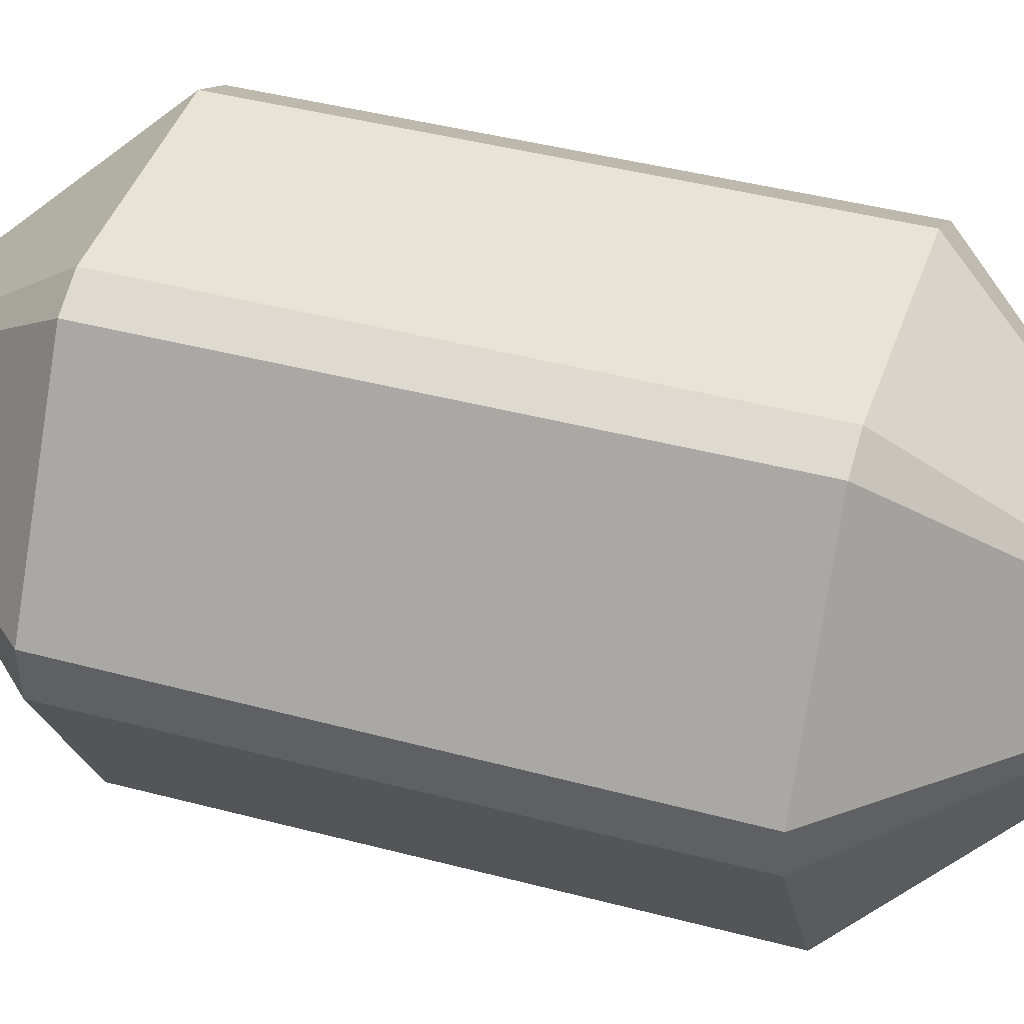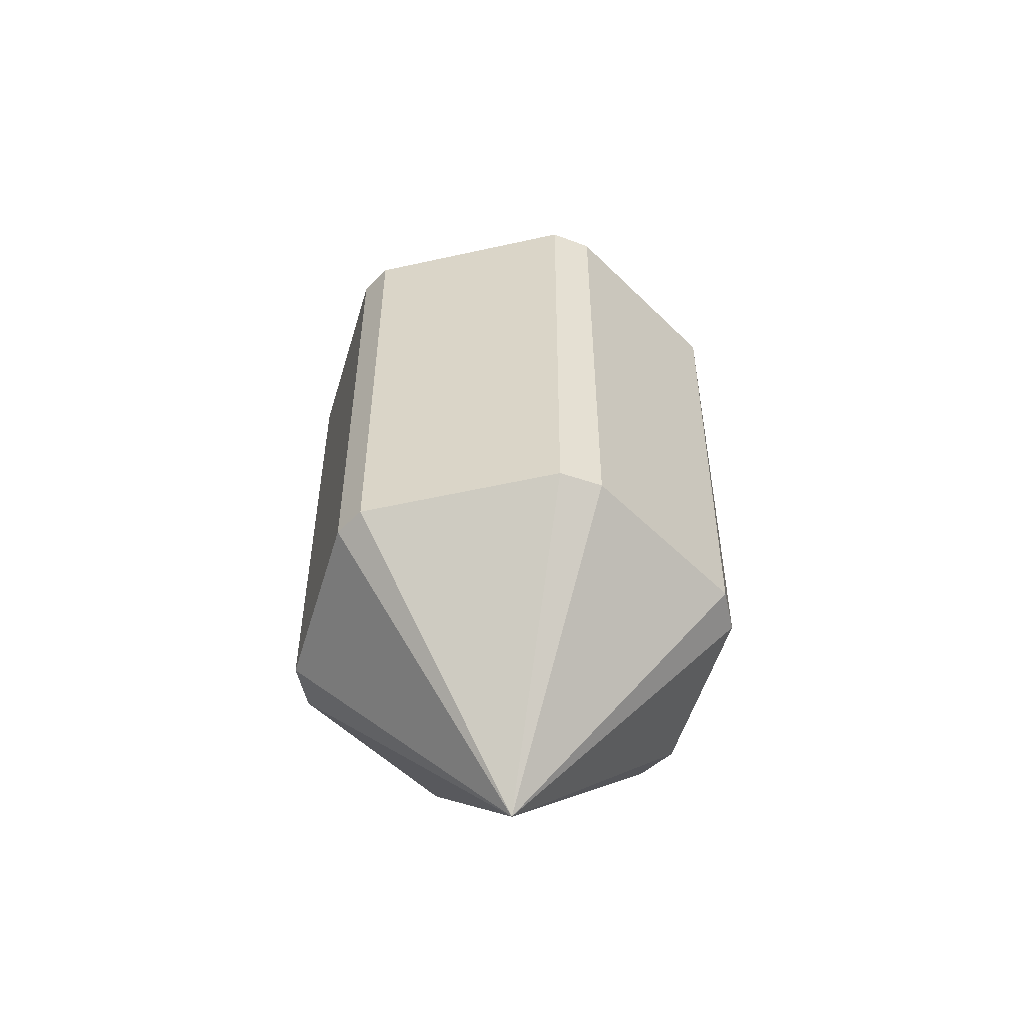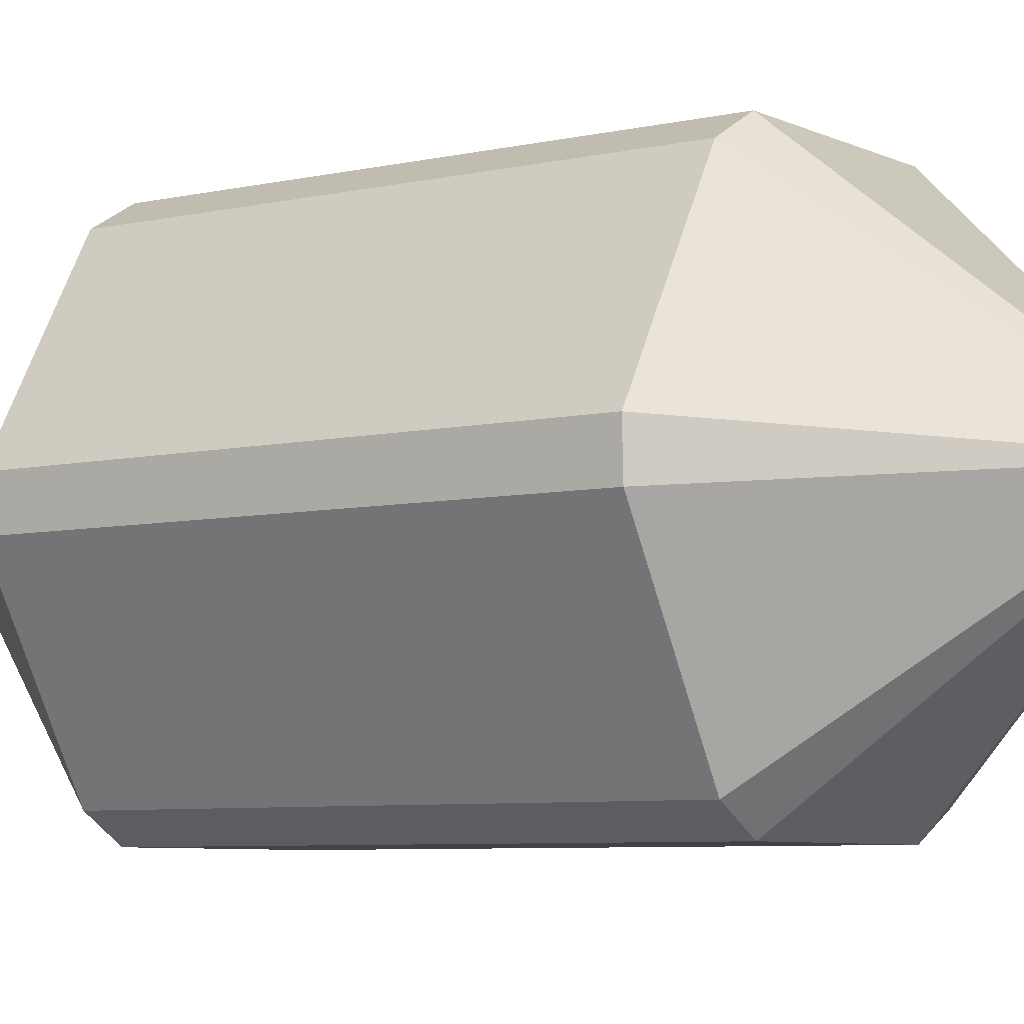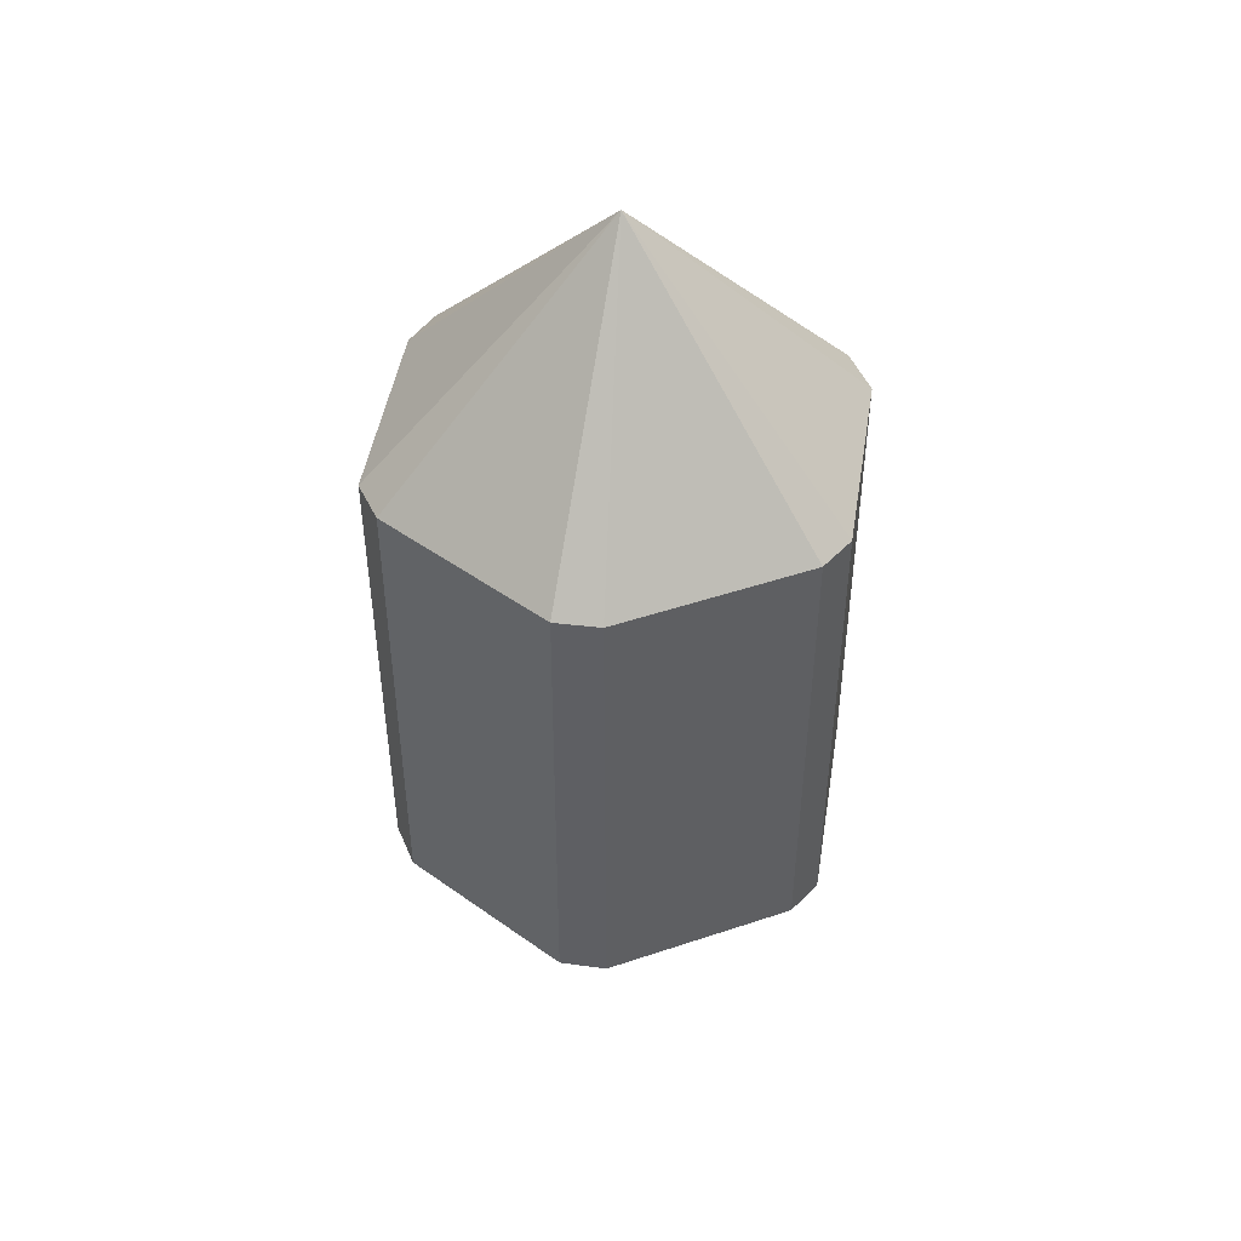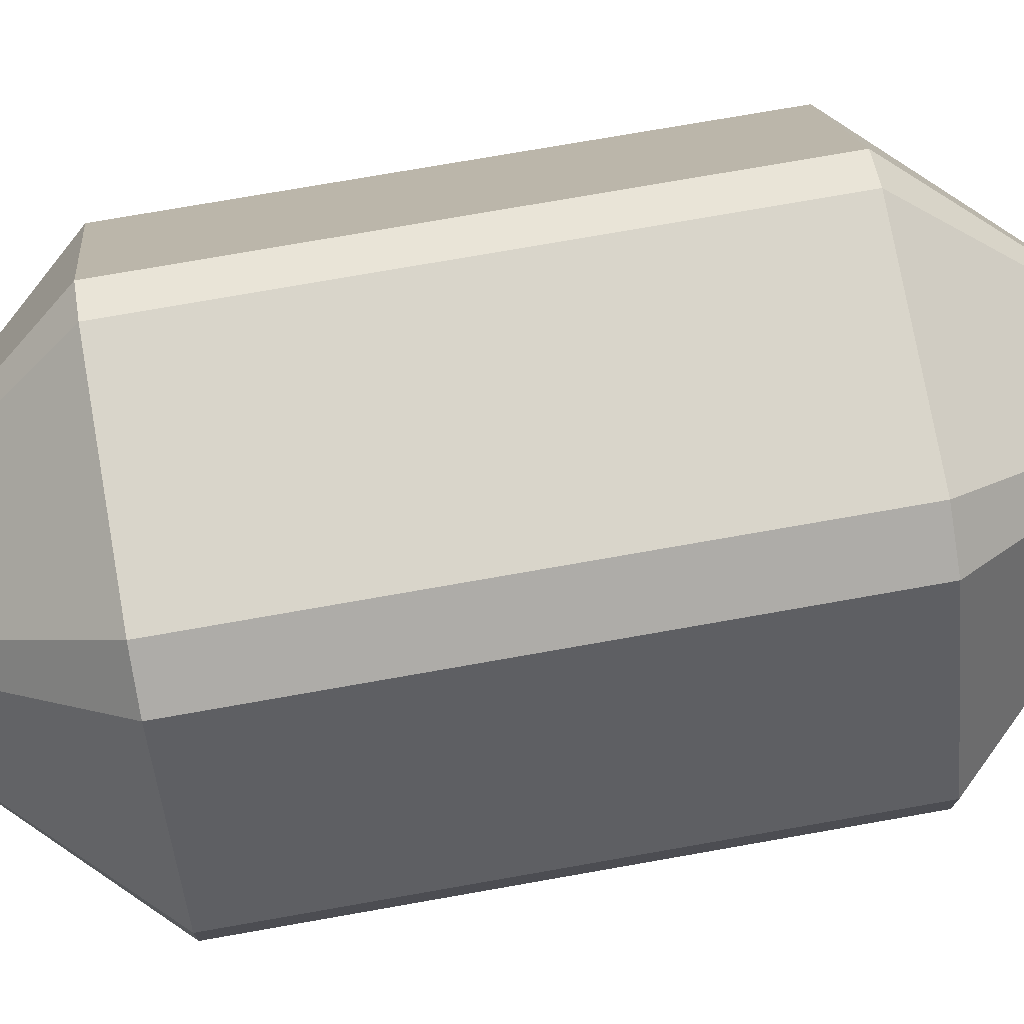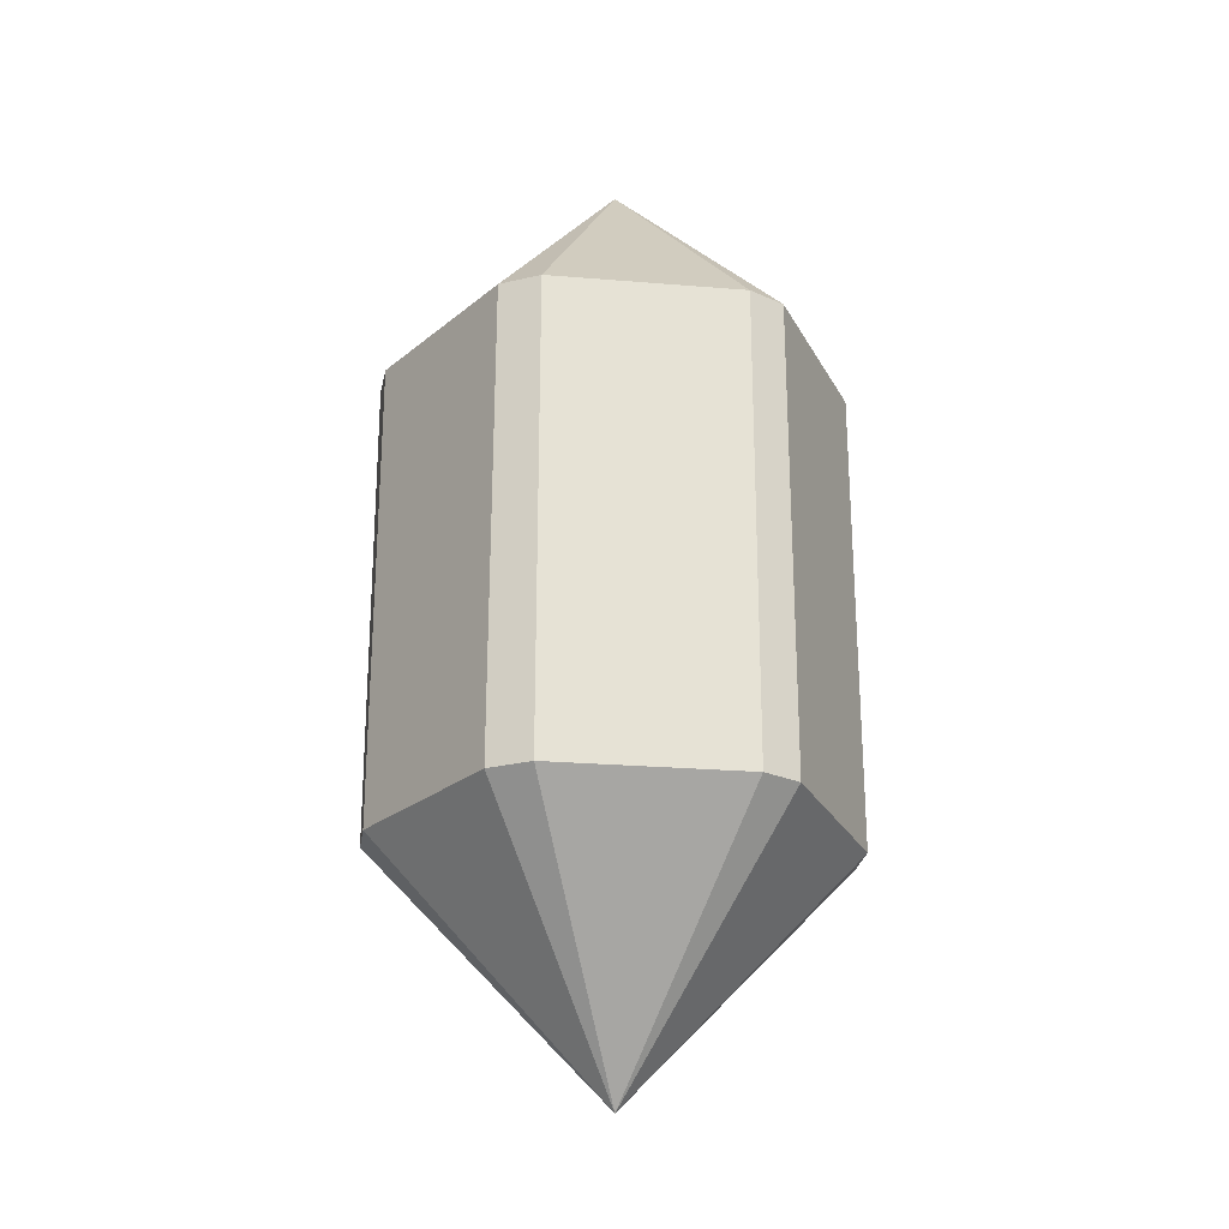
<metadata>
{"format":"obj","ext":"obj","renderer":"f3d","projection":"perspective","resolution":1024,"background":"white","views":[{"elev":41.2,"azim":107.9,"up":"+Z"},{"elev":-52.9,"azim":73.5,"up":"+Y"},{"elev":-6.2,"azim":-54.7,"up":"+Z"},{"elev":46.8,"azim":-140.9,"up":"+Y"},{"elev":74.5,"azim":-100.0,"up":"+Z"},{"elev":-25.2,"azim":-127.6,"up":"+Y"}]}
</metadata>
<code>
v -9.2e-05 -0.06479 0
v -9.2e-05 0.06479 0
v -0.01271 0.03221 0.02856
v -0.01271 -0.03221 0.02856
v -0.01843 -0.03221 0.02536
v -0.01845 0.03221 0.02532
v 0.01339 0.03221 0.02856
v 0.01339 -0.03221 0.02856
v 0.01762 0.03221 0.02645
v 0.01762 -0.03221 0.02645
v 0.03157 0.03221 0.002284
v 0.03137 -0.03221 0.002637
v 0.031 -0.03221 -0.003268
v 0.031 0.03221 -0.003268
v 0.0179 0.03221 -0.02596
v 0.01816 -0.03221 -0.02551
v 0.01259 0.03221 -0.02856
v 0.01259 -0.03221 -0.02856
v -0.01334 0.03221 -0.02856
v -0.01306 -0.03221 -0.02856
v -0.01836 0.03221 -0.02549
v -0.01836 -0.03221 -0.02549
v -0.03143 0.03221 -0.002851
v -0.03137 -0.03221 -0.002943
v -0.03157 0.03221 0.0026
v -0.03157 -0.03221 0.002605
f 19 20 22 21
f 23 24 26 25
f 5 6 25 26
f 7 8 10 9
f 11 12 13 14
f 2 15 17
f 2 11 14
f 2 23 25
f 2 19 21
f 10 8 1
f 26 24 1
f 2 7 9
f 4 5 1
f 6 5 4 3
f 2 6 3
f 8 7 3 4
f 12 11 9 10
f 15 16 18 17
f 16 15 14 13
f 20 19 17 18
f 24 23 21 22
f 2 25 6
f 2 21 23
f 2 17 19
f 2 14 15
f 2 9 11
f 2 3 7
f 1 5 26
f 1 8 4
f 13 12 1
f 1 12 10
f 18 16 1
f 1 16 13
f 22 20 1
f 1 20 18
f 1 24 22

</code>
